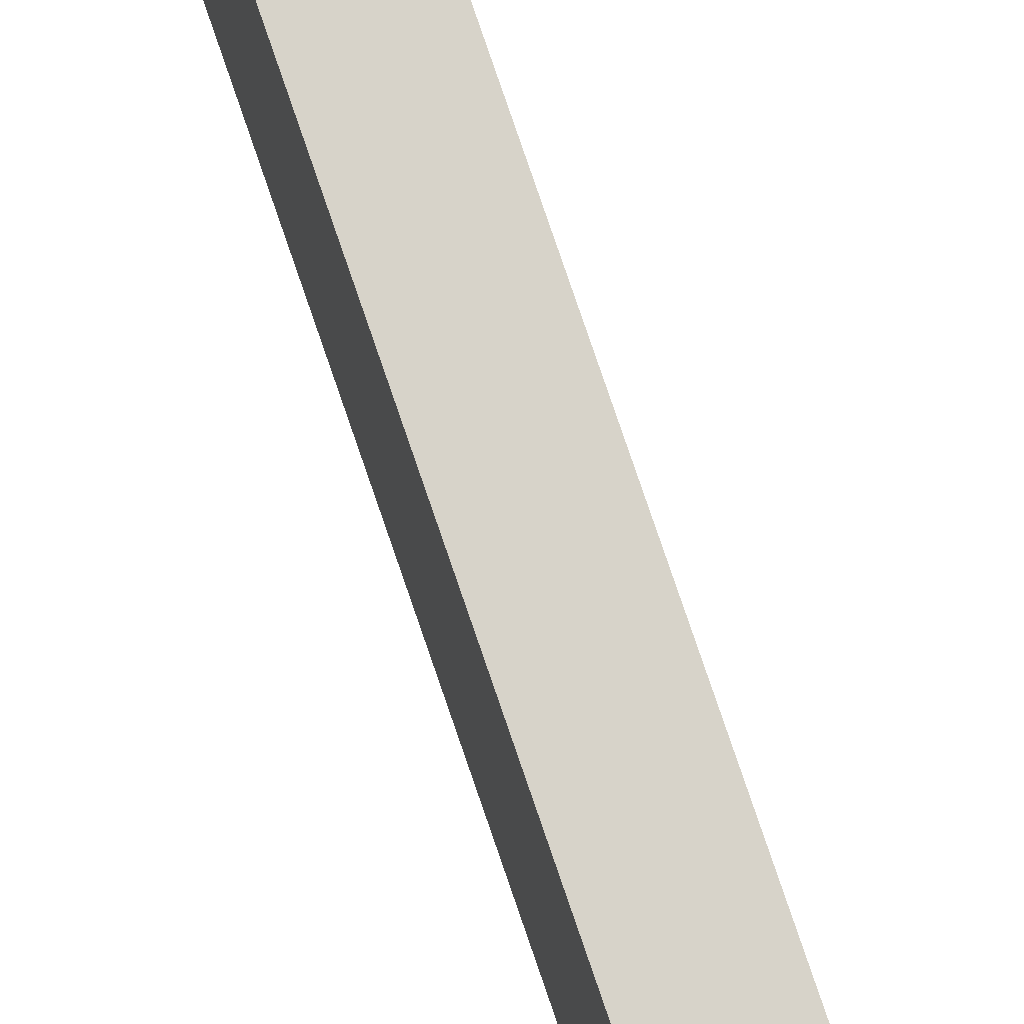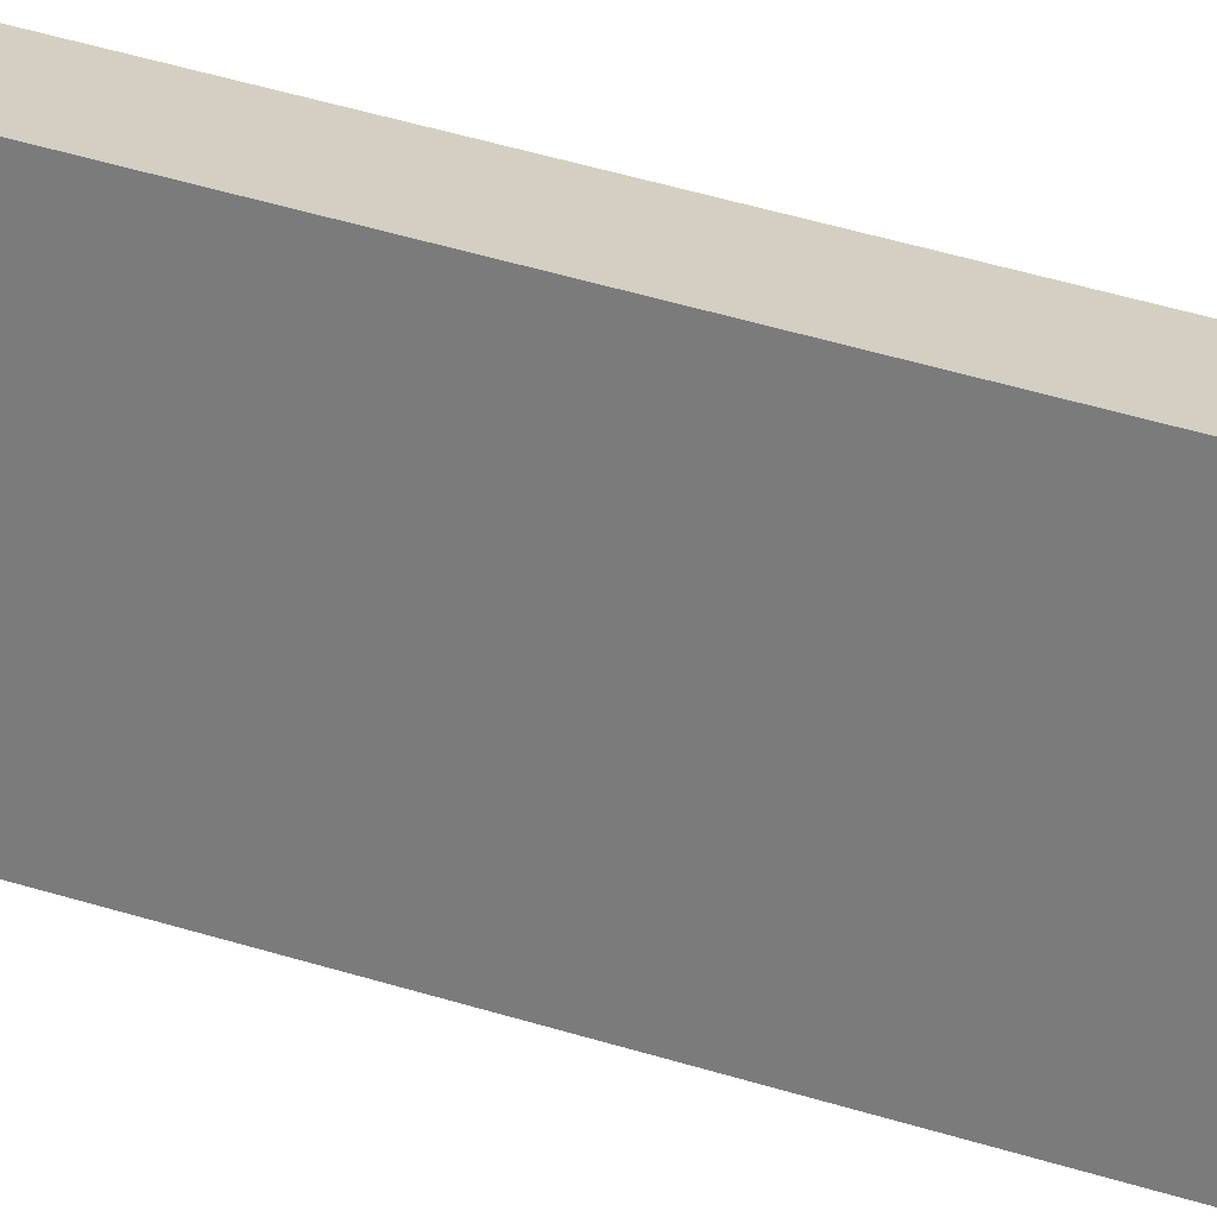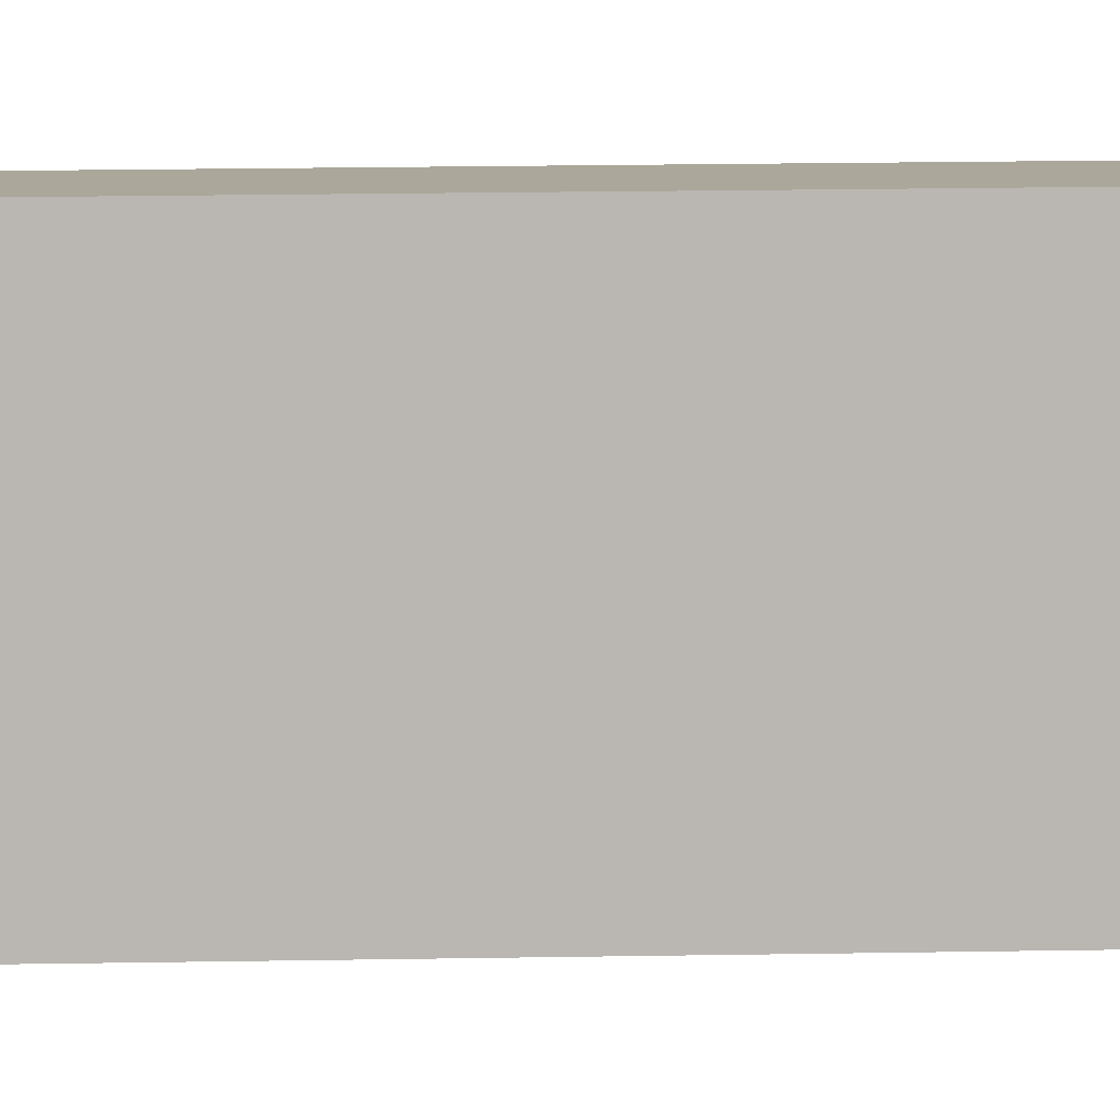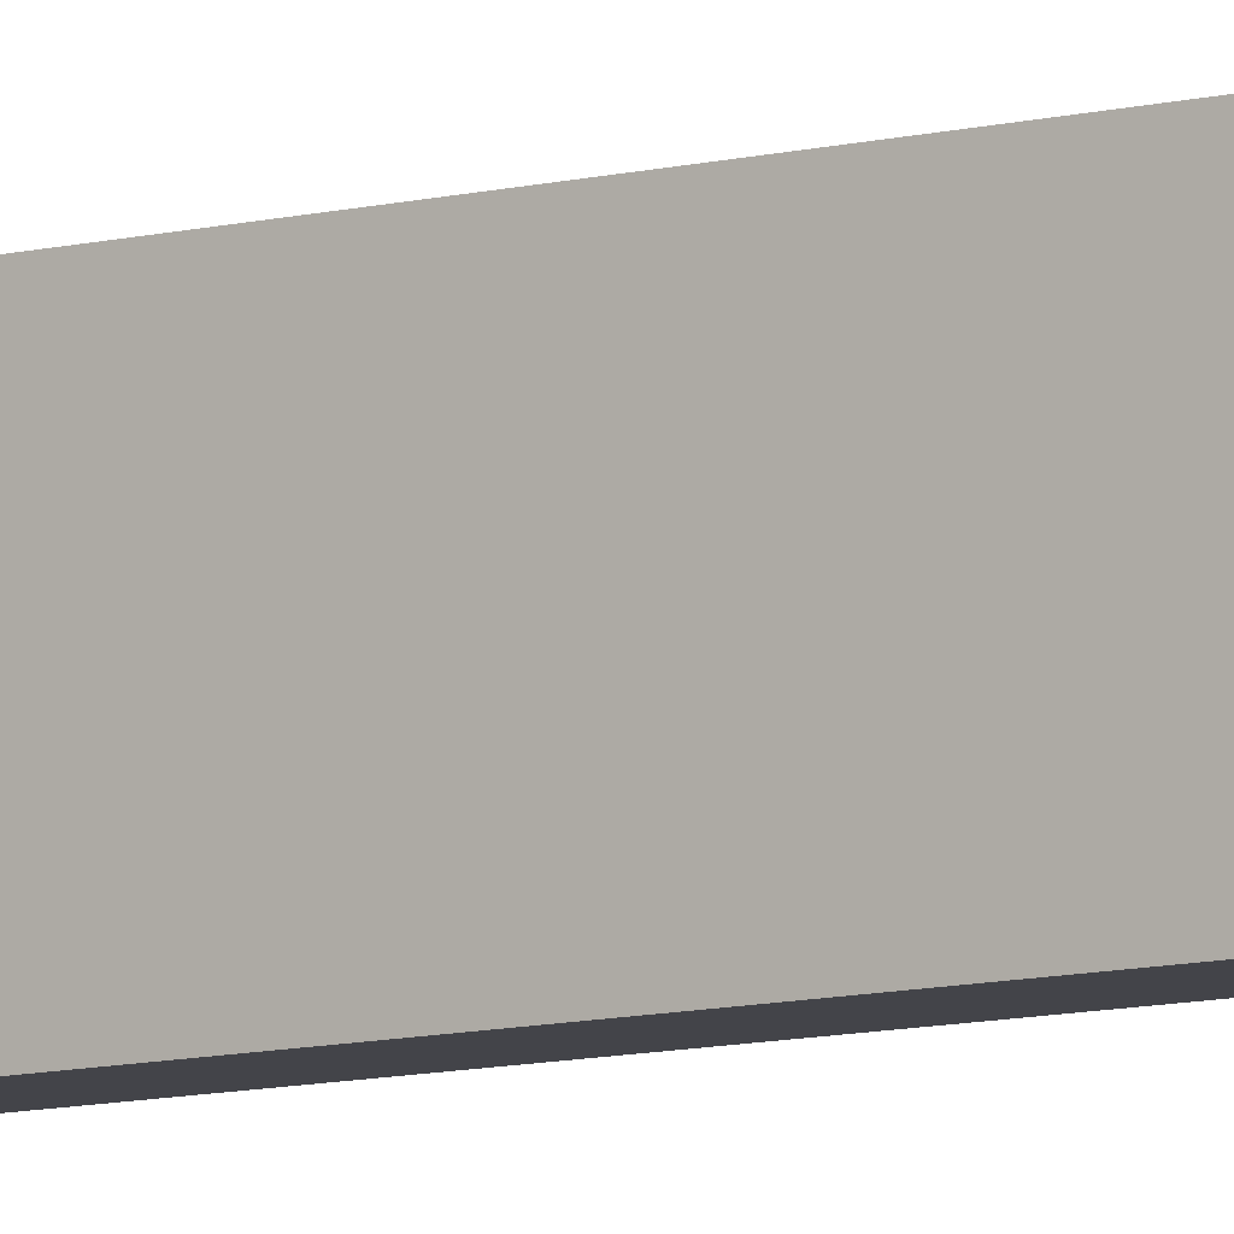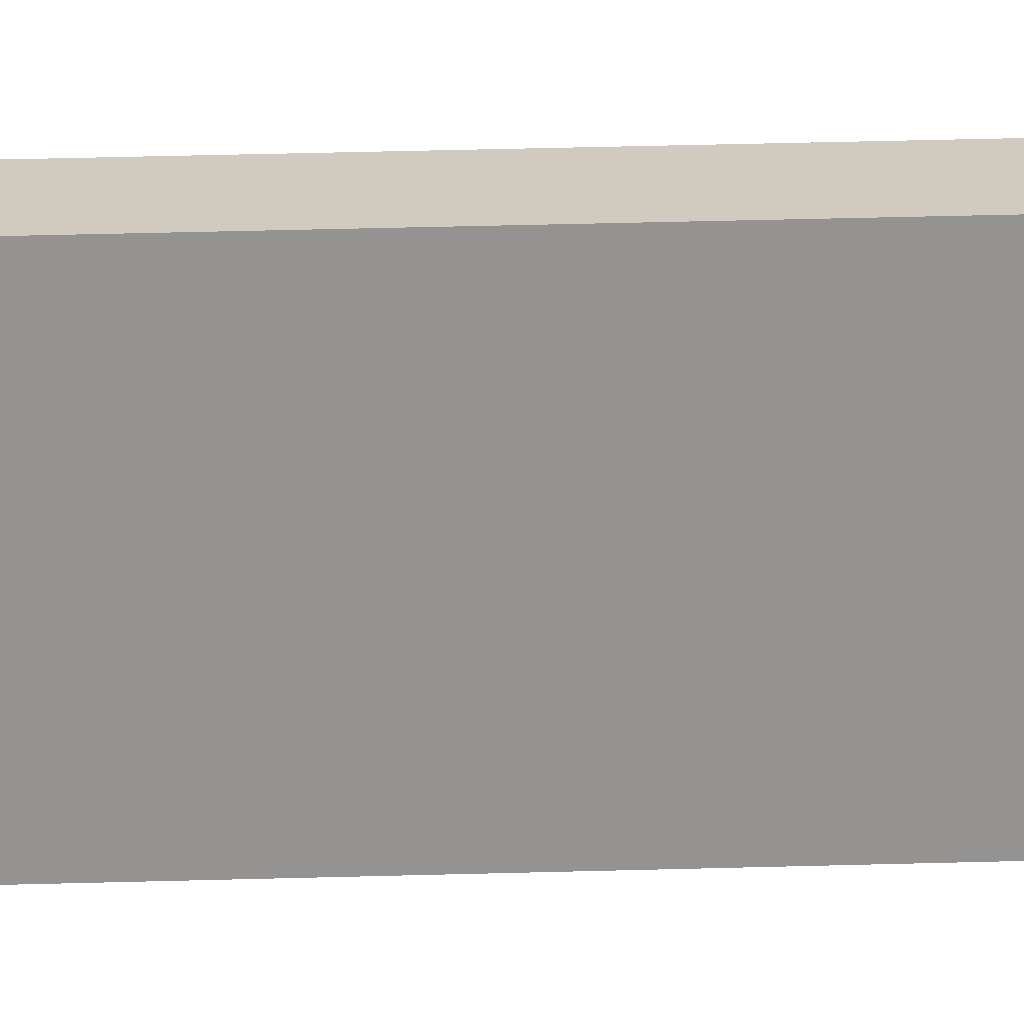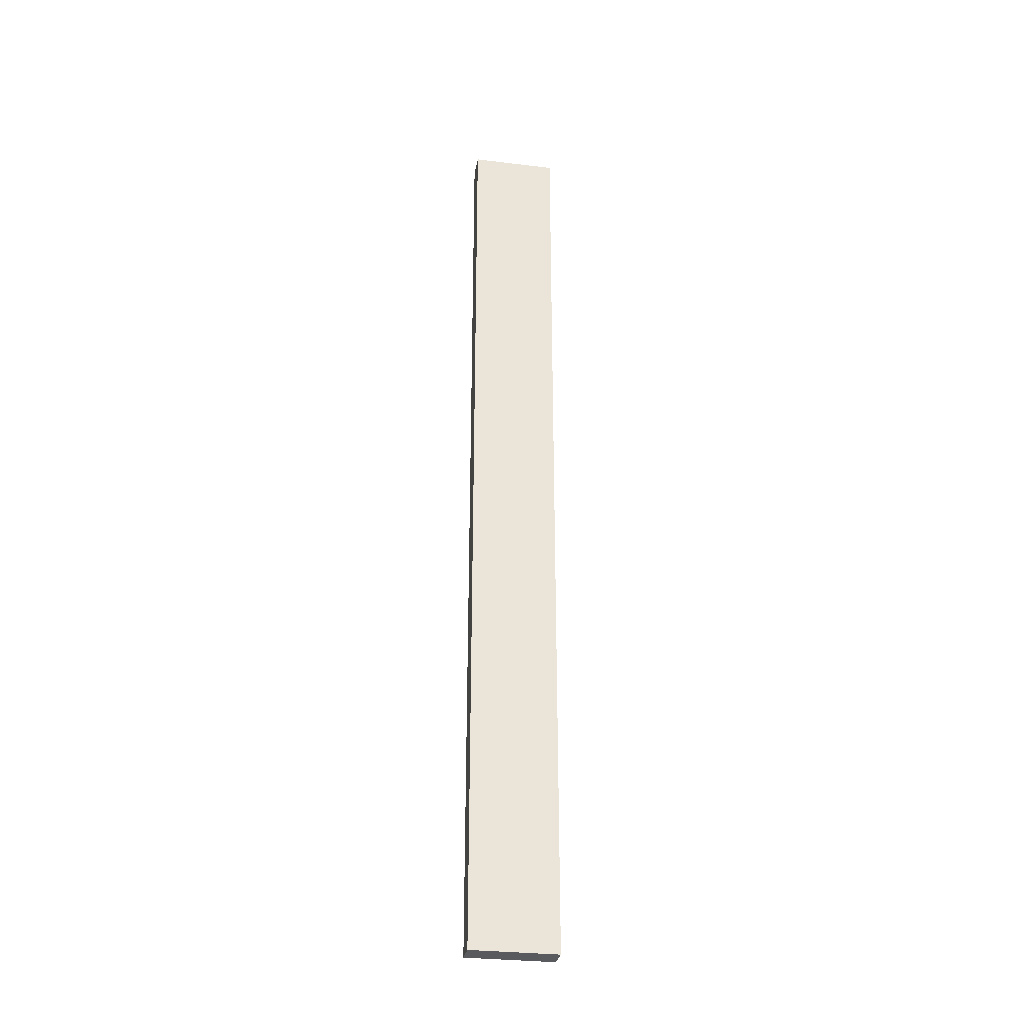
<metadata>
{"format":"obj","ext":"obj","renderer":"f3d","projection":"perspective","resolution":1024,"background":"white","views":[{"elev":76.3,"azim":161.3,"up":"+Y"},{"elev":25.6,"azim":120.7,"up":"+Y"},{"elev":8.2,"azim":-94.5,"up":"+Y"},{"elev":-8.5,"azim":127.1,"up":"+Y"},{"elev":23.4,"azim":-93.2,"up":"+Y"},{"elev":-30.5,"azim":-99.9,"up":"+Z"}]}
</metadata>
<code>
o SHSup2/SHSup/mesh15/mesh15-geometry#mesh15-geometry
v 0.1111 -0.5577 -0.4473
v 0.1111 -0.4726 0.483
v 0.1111 -0.4726 -0.4473
v 0.1111 -0.5577 0.483
v 0.1354 -0.4726 -0.4473
v 0.1354 -0.5577 0.483
v 0.1354 -0.4726 0.483
v 0.1354 -0.5577 -0.4473
f 1 2 3
f 2 1 4
f 3 2 1
f 4 1 2
f 2 5 3
f 3 5 2
f 5 1 3
f 3 1 5
f 1 6 4
f 4 6 1
f 6 2 4
f 4 2 6
f 5 2 7
f 7 2 5
f 1 5 8
f 8 5 1
f 6 1 8
f 8 1 6
f 2 6 7
f 7 6 2
f 6 5 7
f 7 5 6
f 5 6 8
f 8 6 5

</code>
